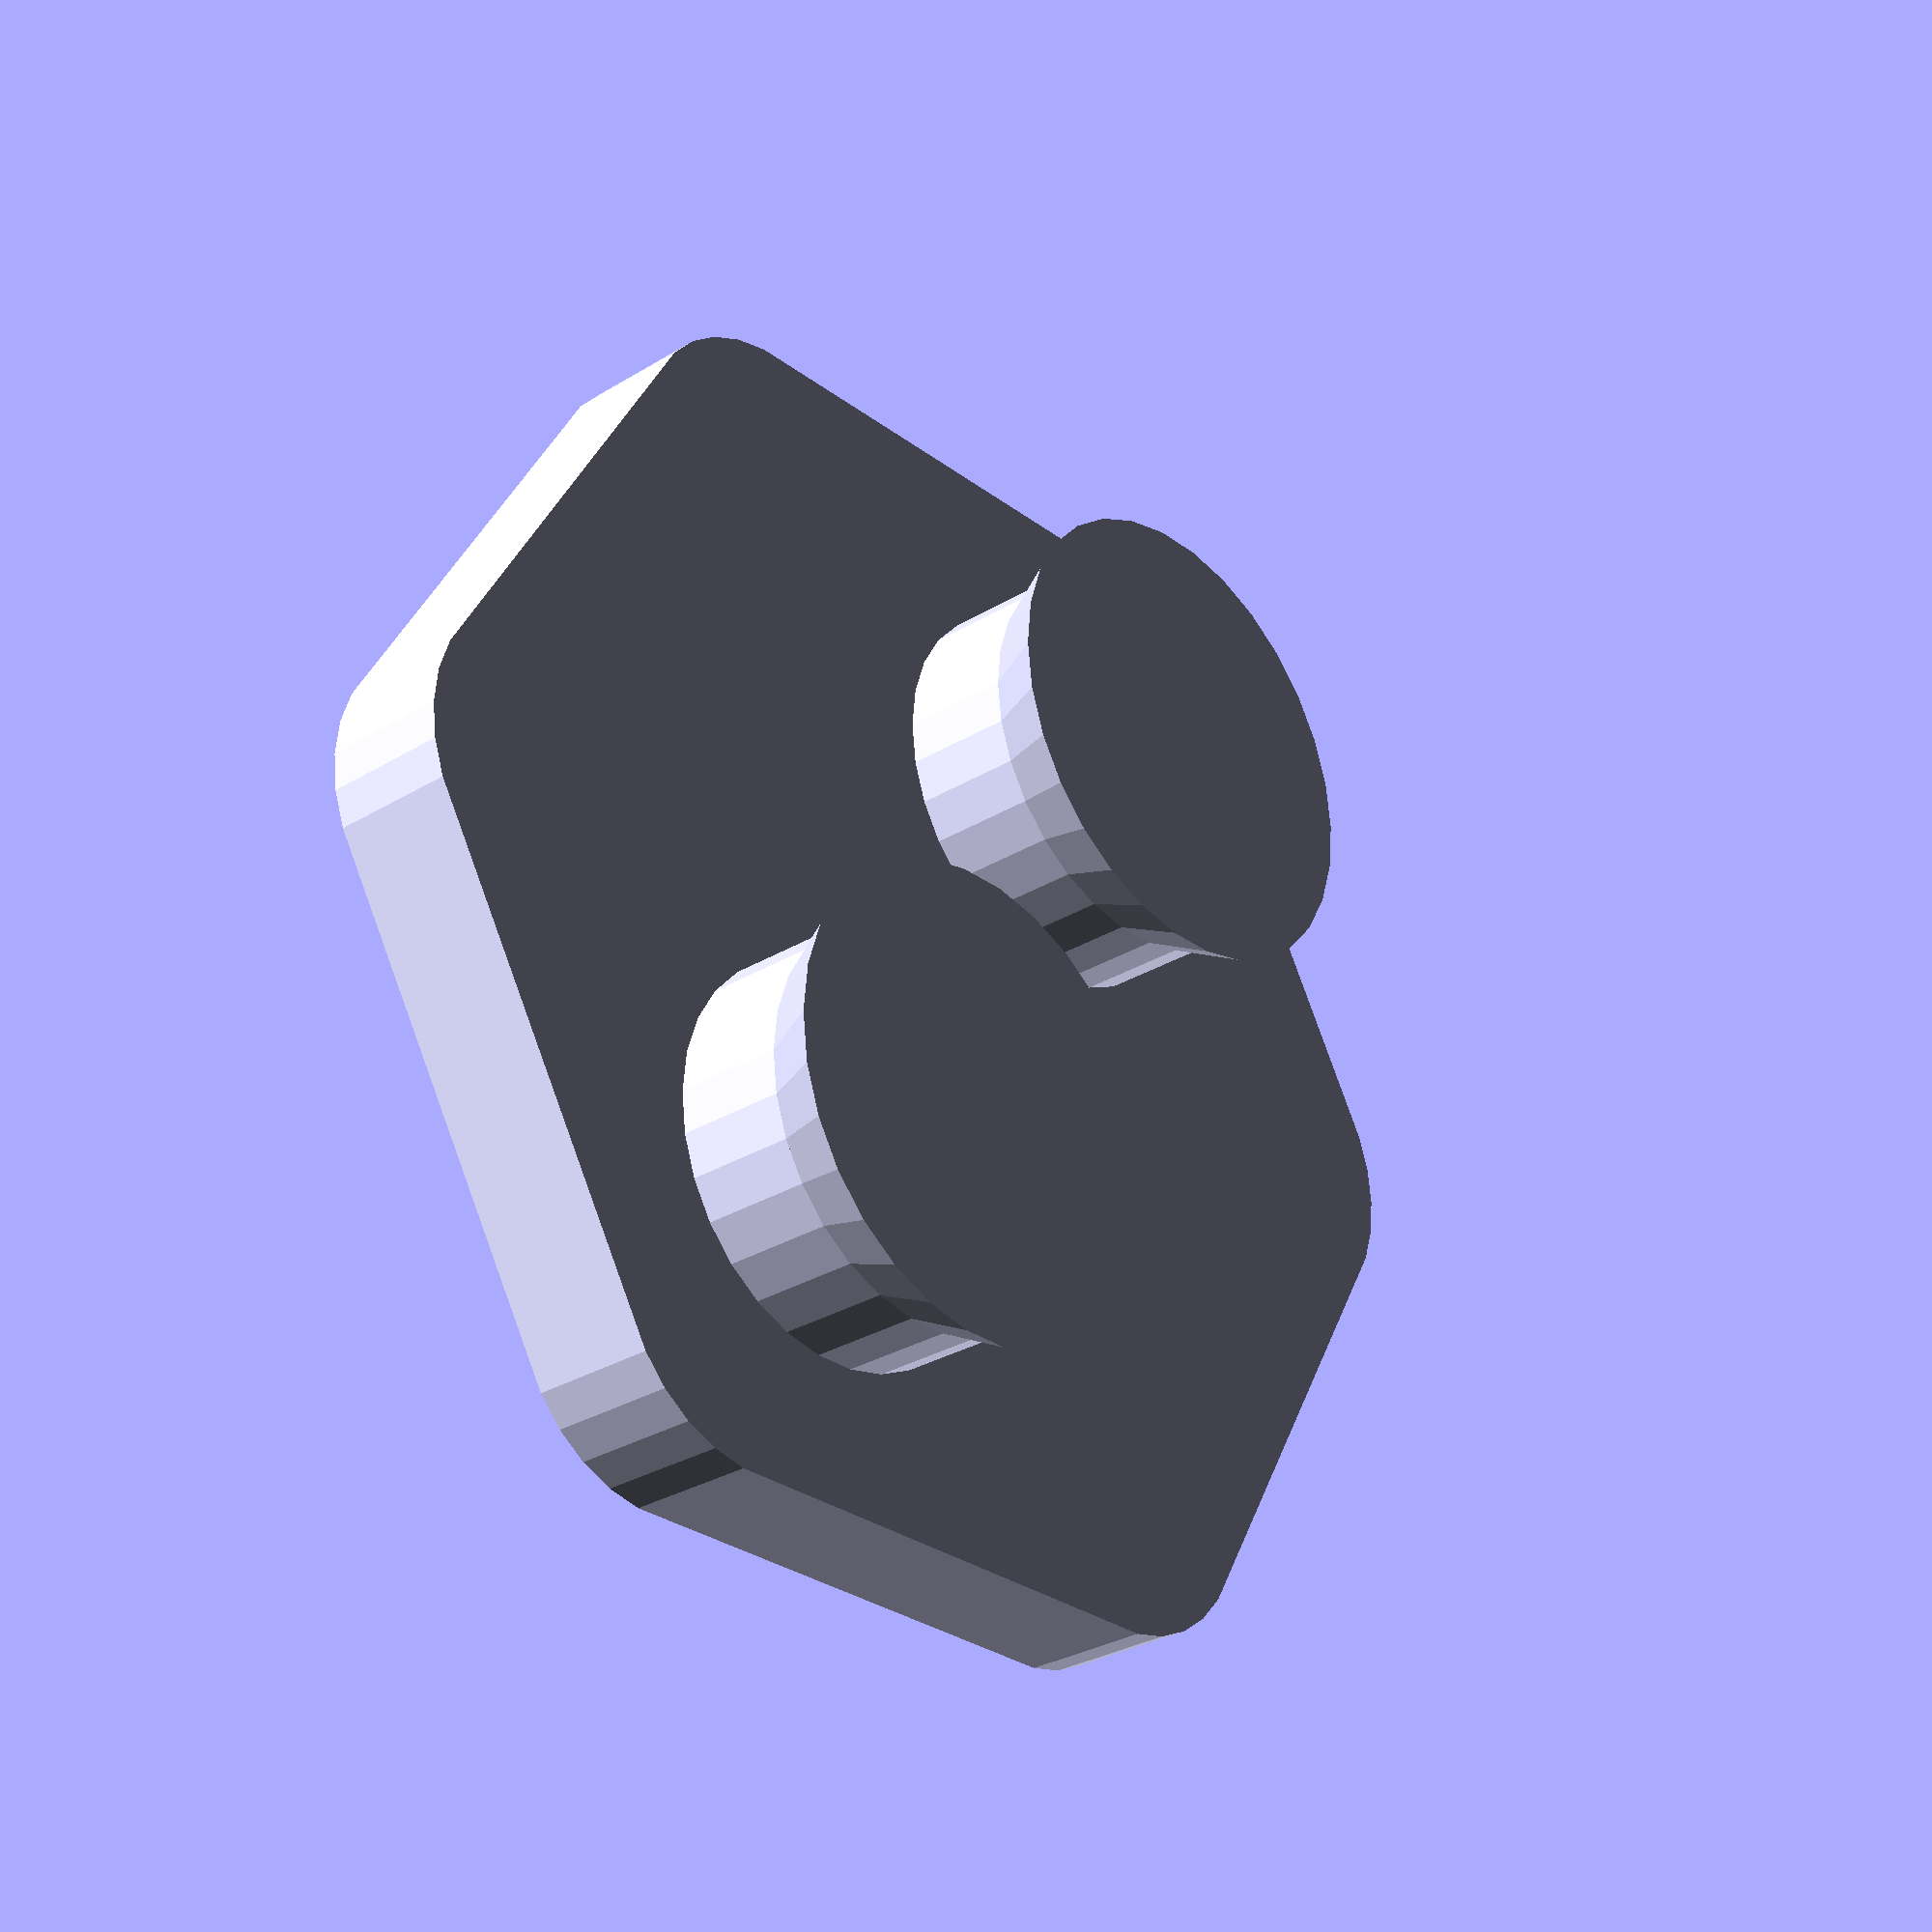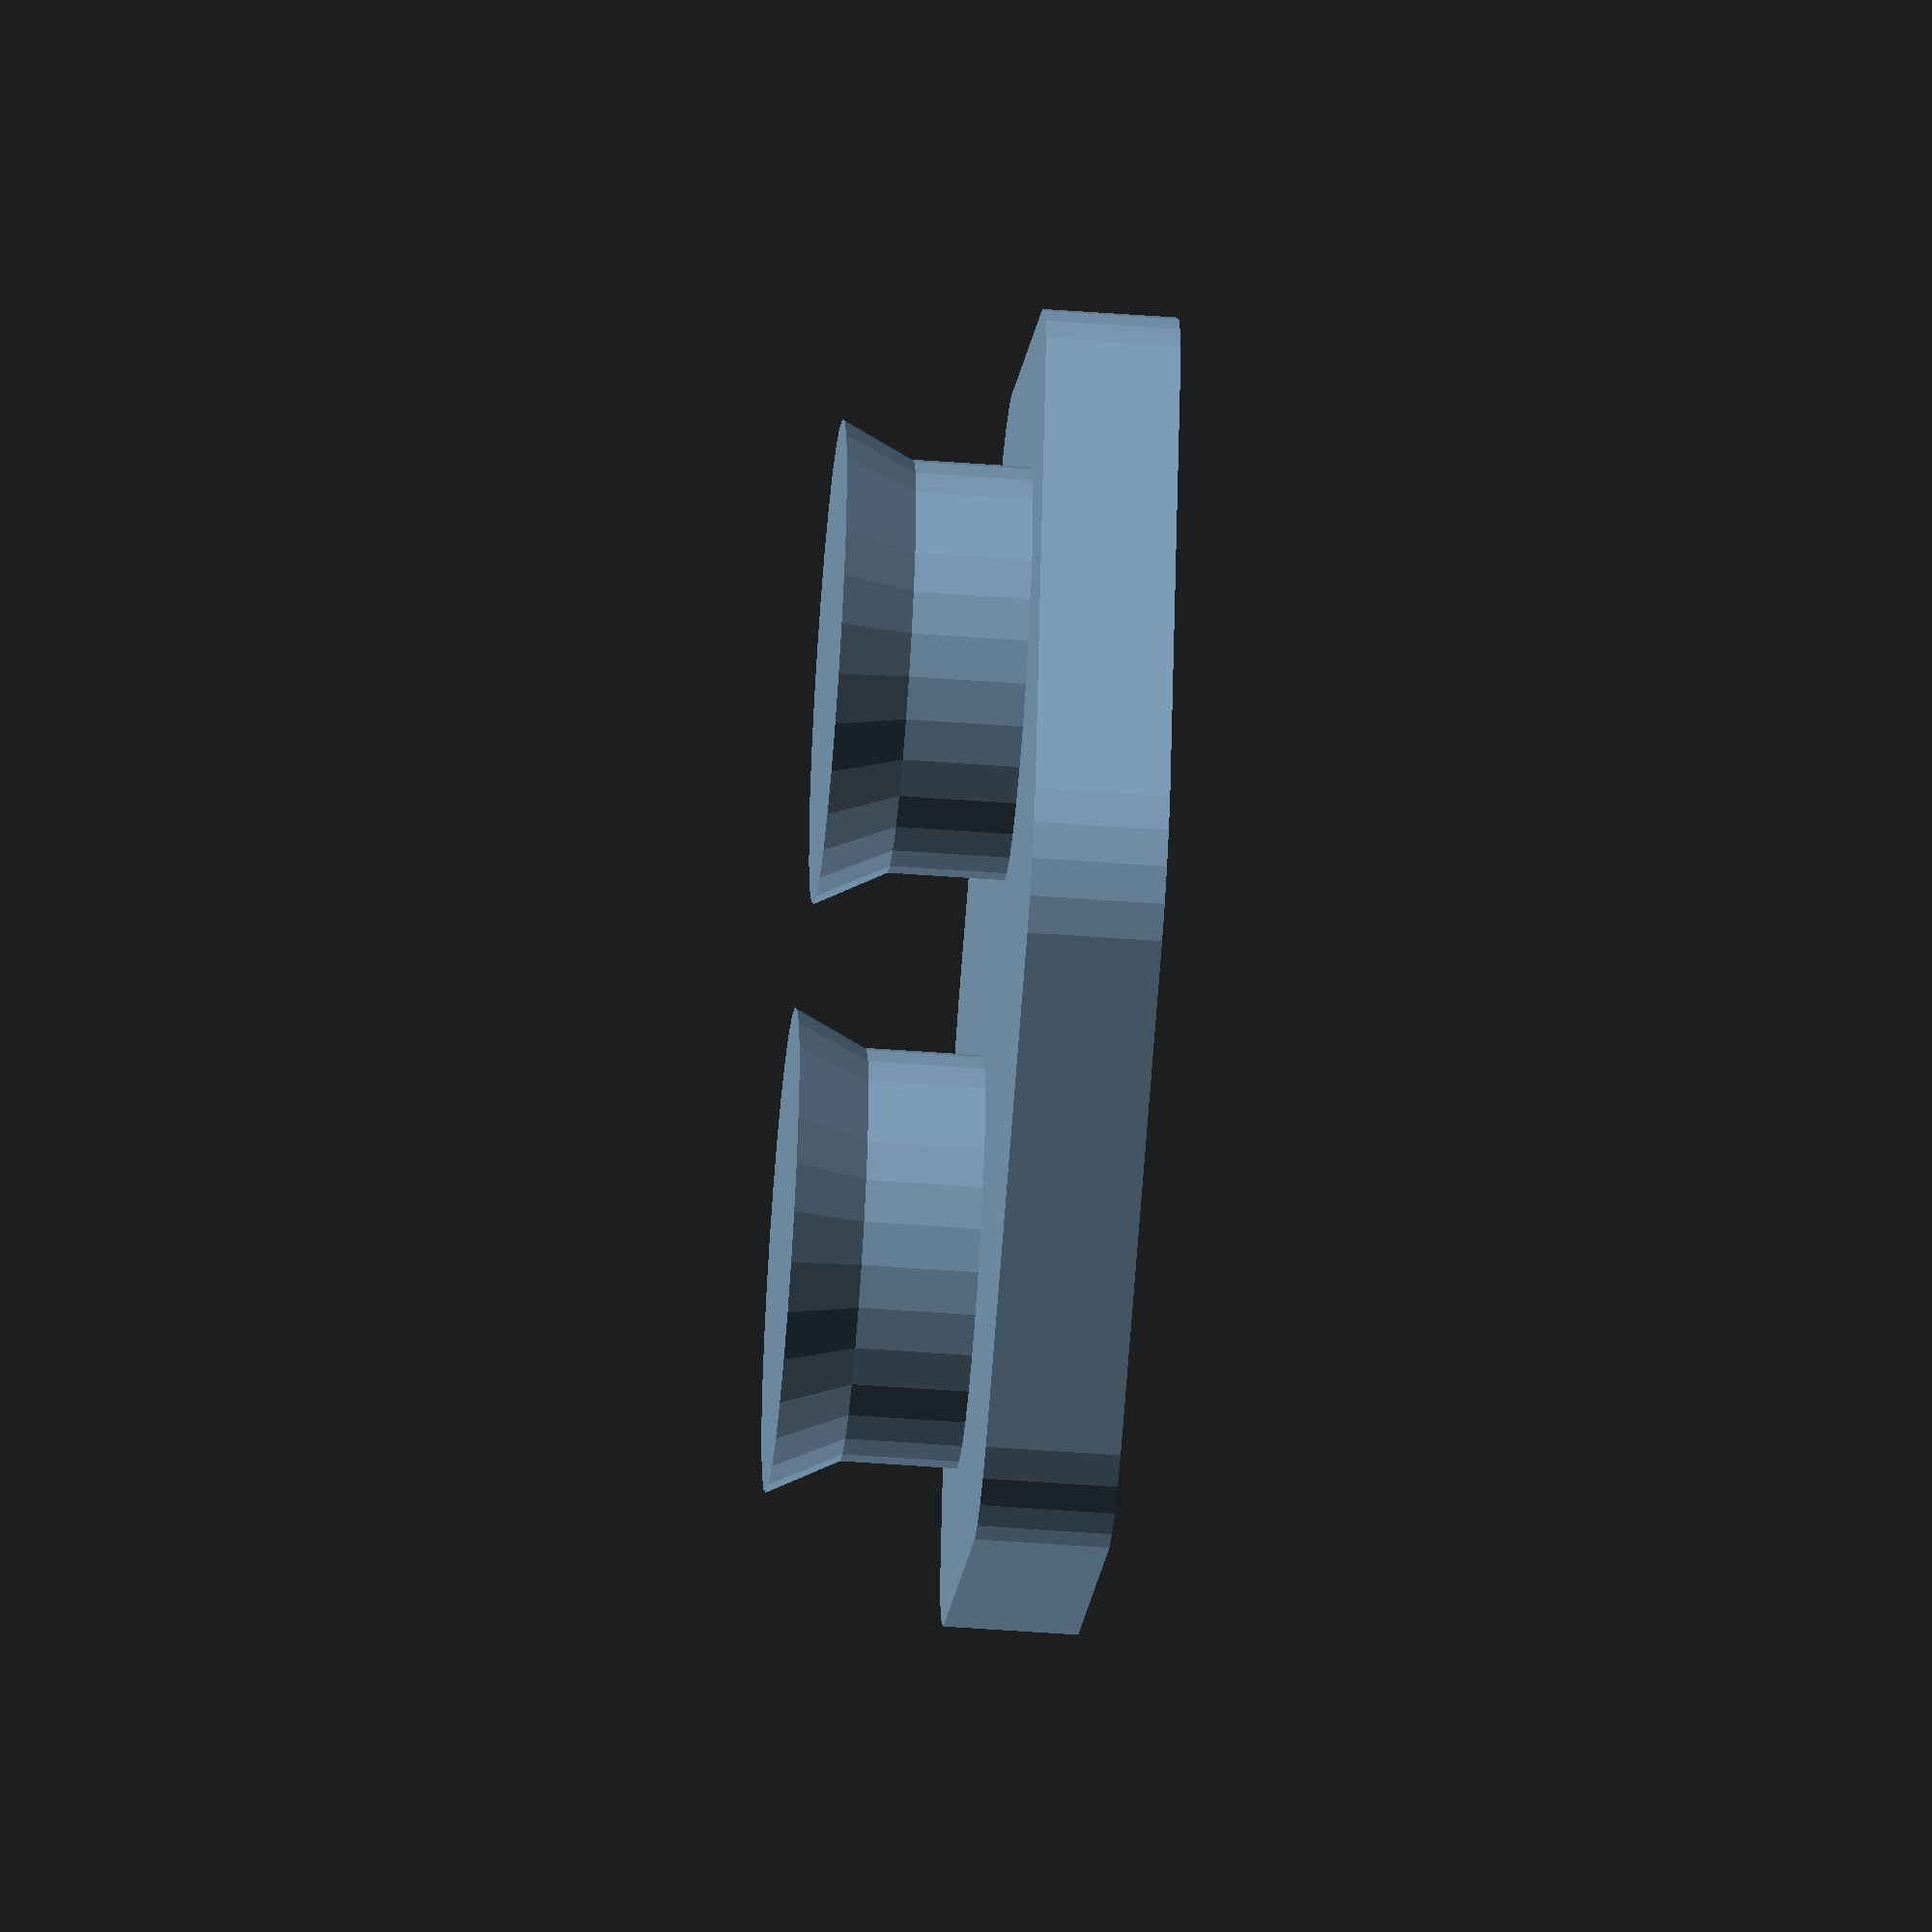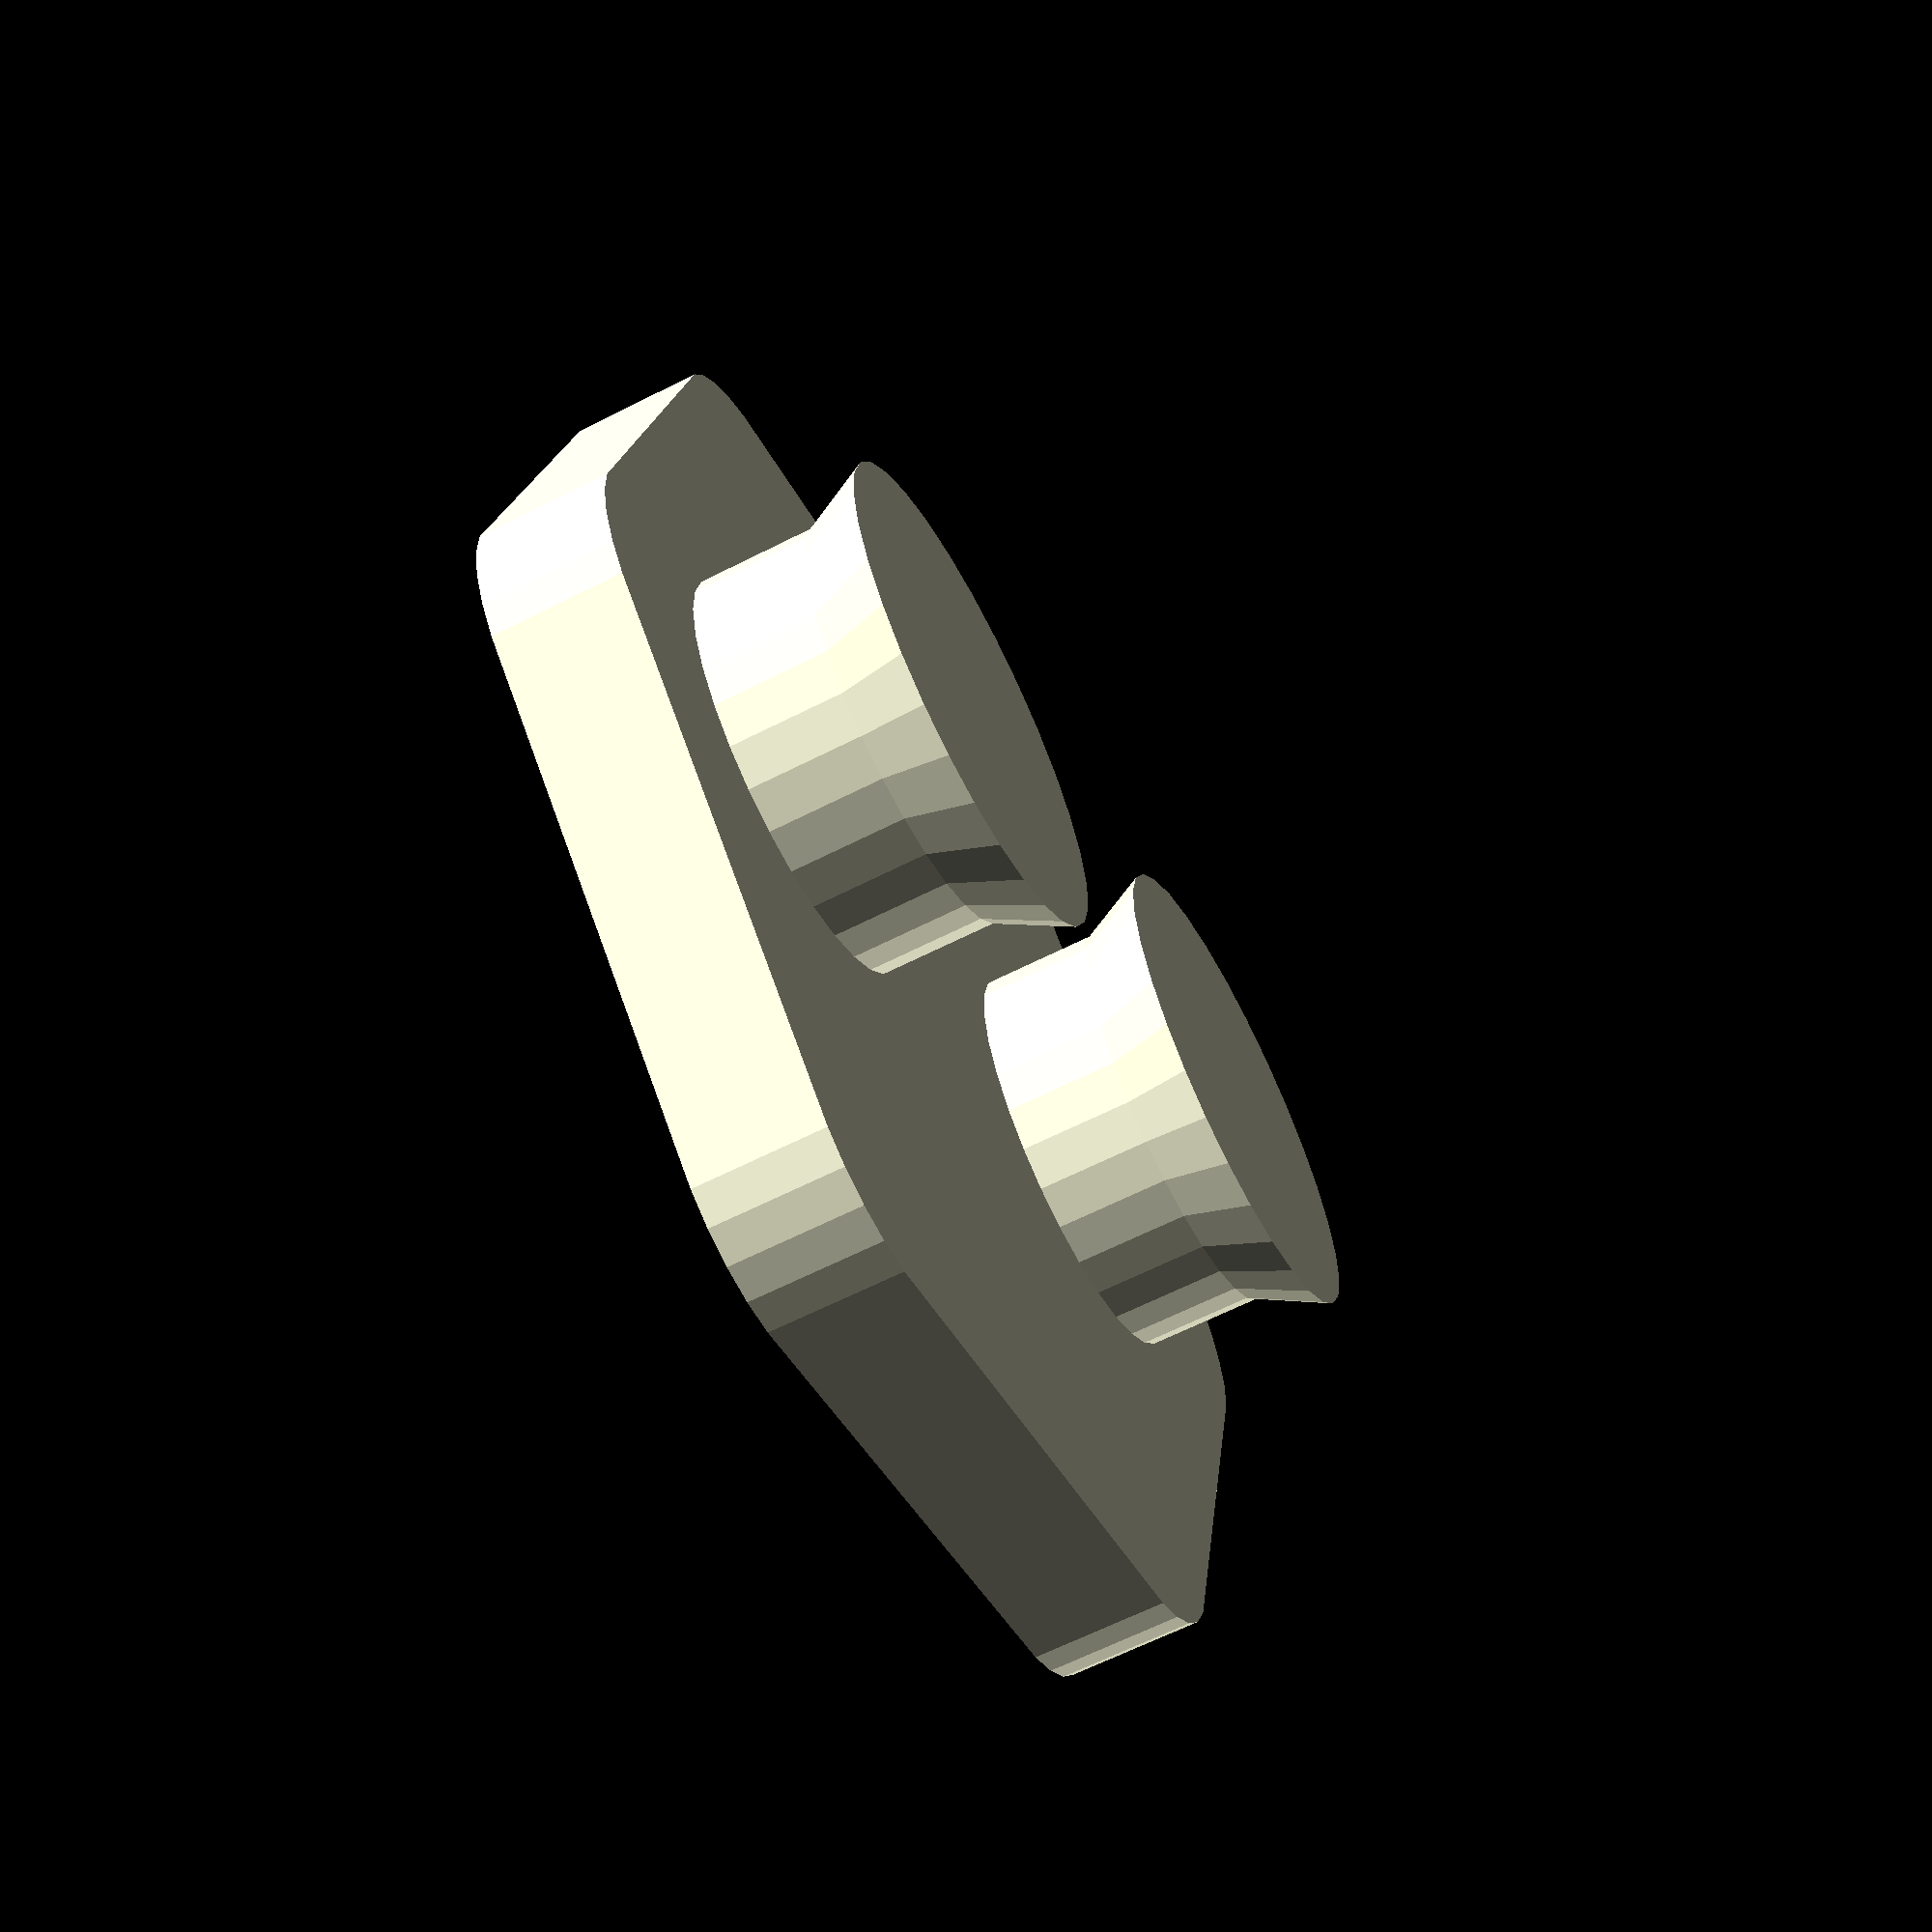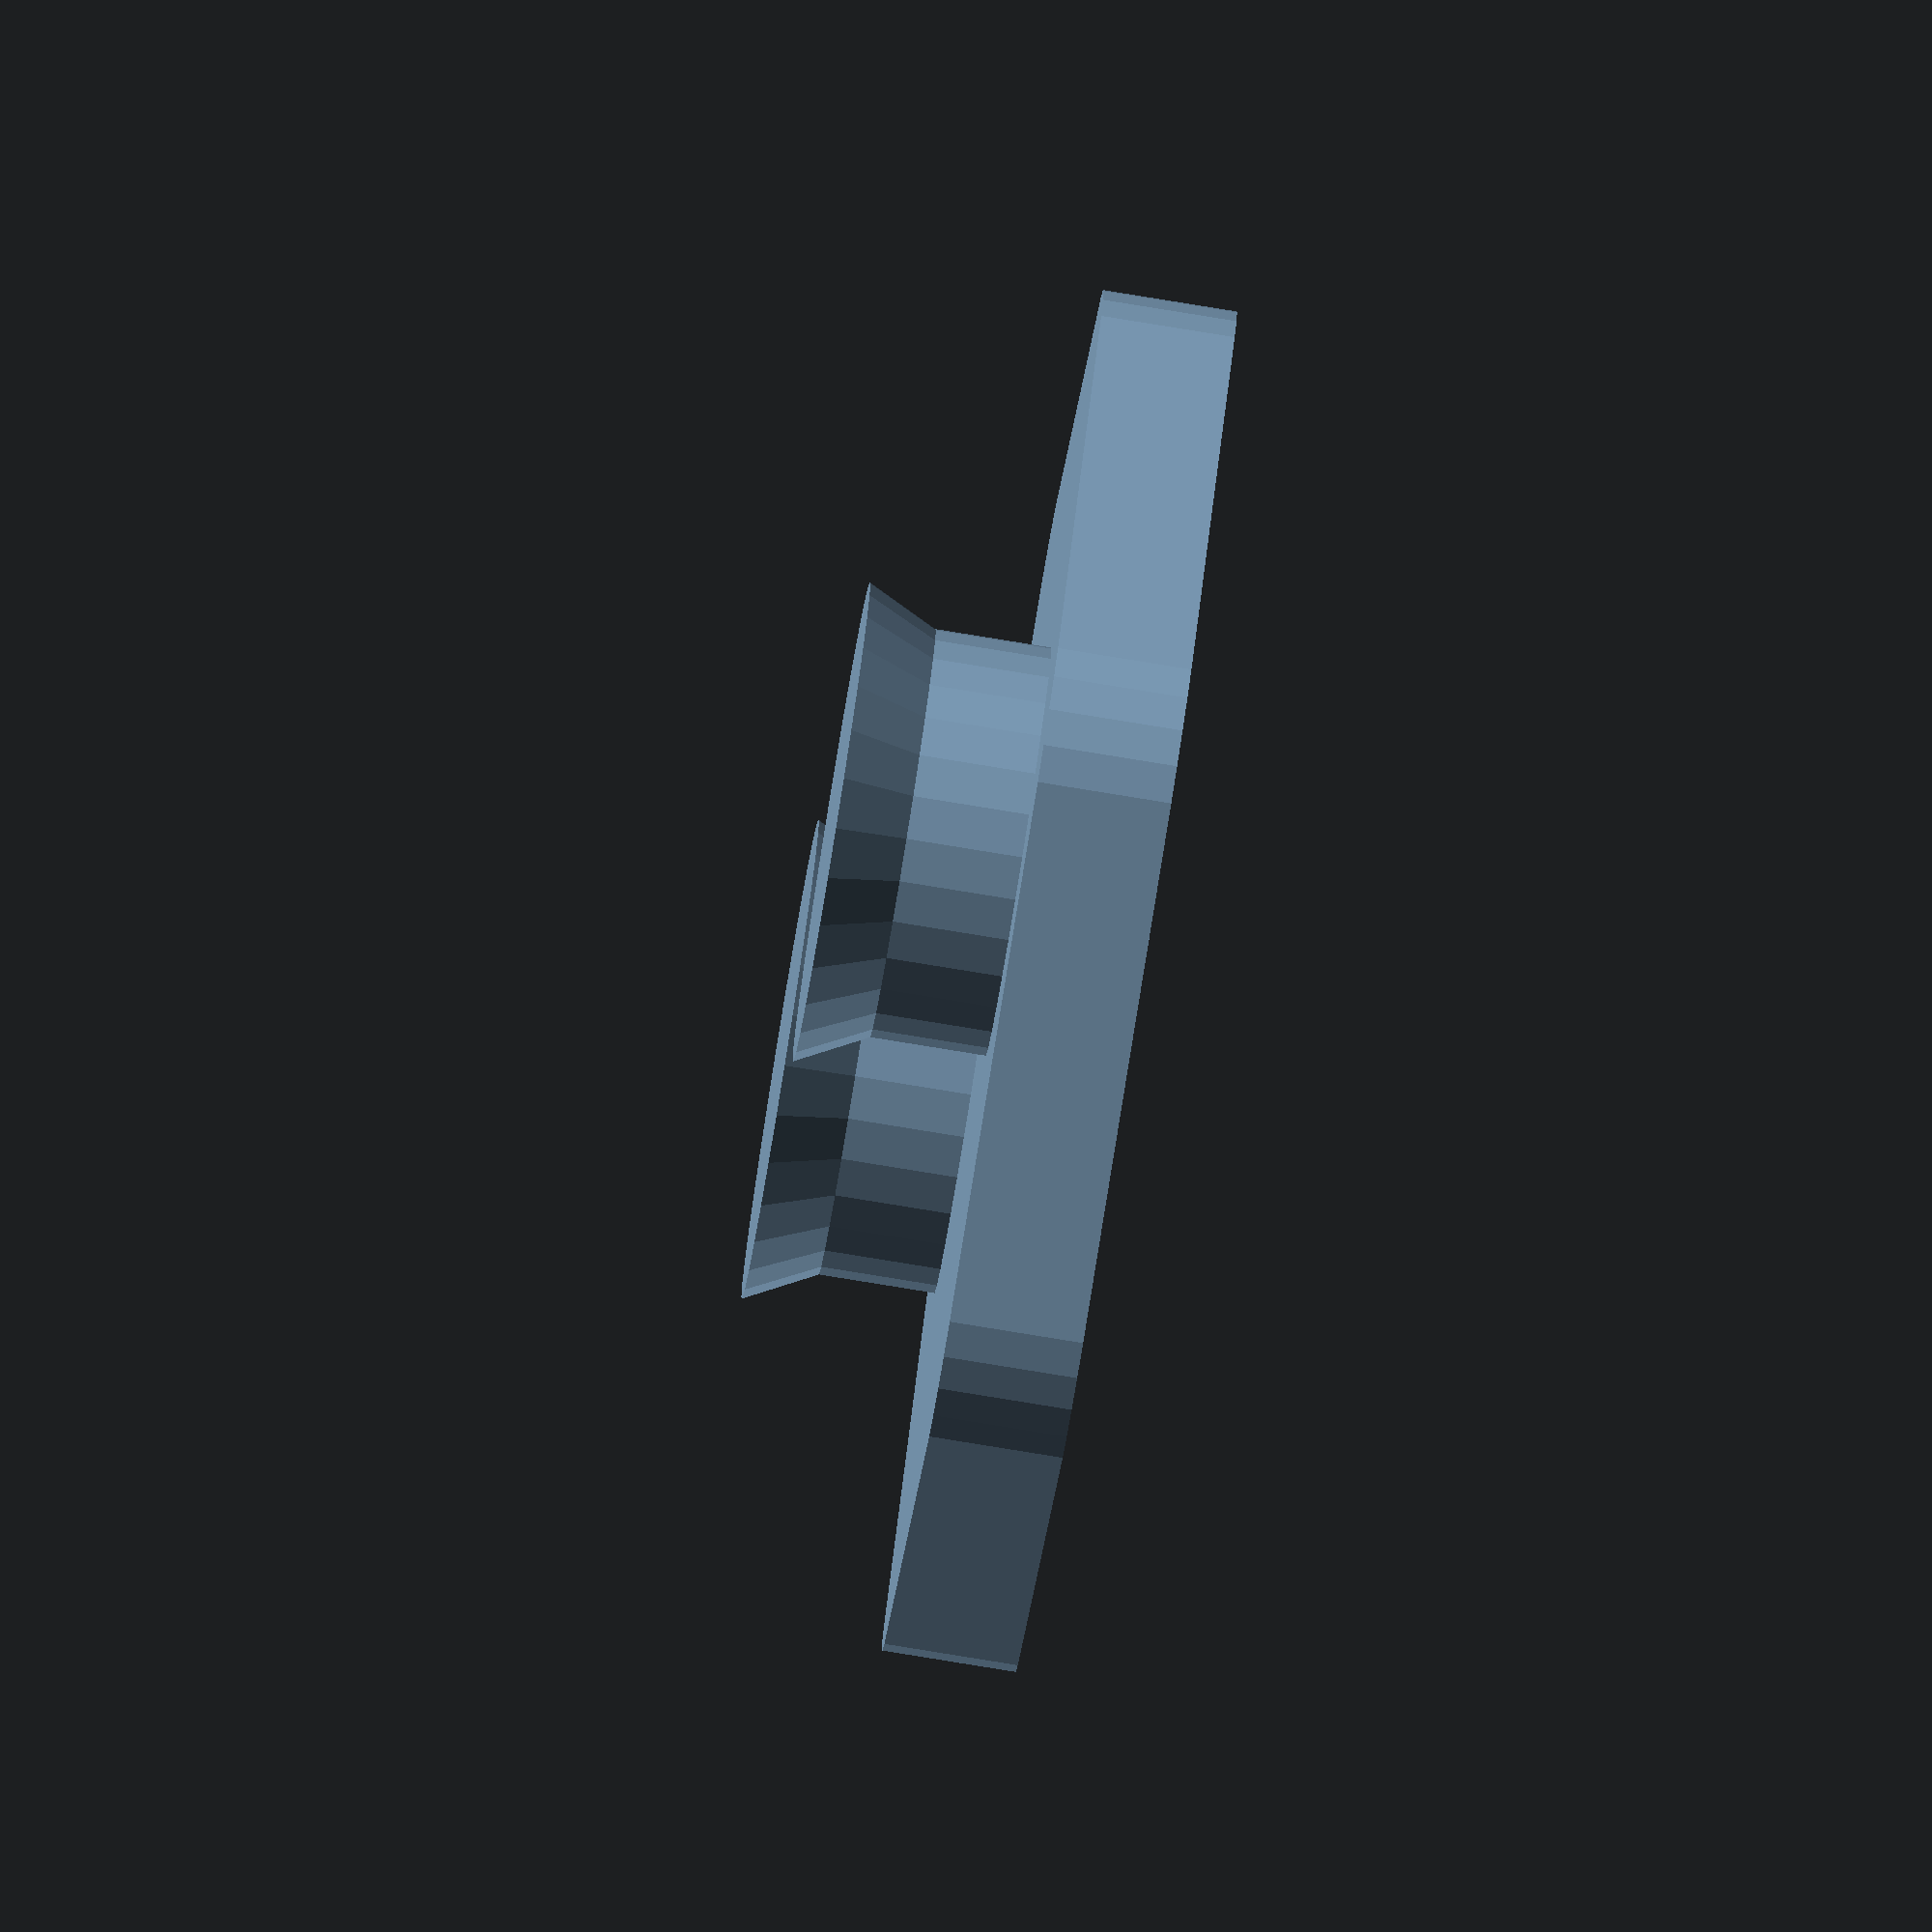
<openscad>
// Bracelet connector parameters
// Using the same parameters from original bracelet for compatibility

// Base parameters from original design
width = 12;      // Width of the band in mm 
height = 1.5;    // Thickness/height of the band in mm
bevel_radius = 2; // Radius for the beveled/curved edges

// Peg parameters (further reduced for better fit between PLA pegs and TPU holes)
peg_diameter = 4.6;    // Further reduced diameter (original was 5, then 4.8, then 4.6)
peg_height = 2.6;      // Kept the same height
peg_top_diameter = 5.4; // Further reduced flare (original was 6, then 5.7, then 5.4)
peg_base_height = 1;   // Height of the reinforced base

// Dual peg spacing (matching the hole spacing from original)
hole_spacing = 7;      // Distance between peg centers
connector_length = hole_spacing + peg_diameter + 6; // Length of the connector piece

// Create a proper hexagonal connector base
module hexagonal_connector() {
    center_x = connector_length / 2;
    center_y = width / 2;
    
    // Size of the hexagon (distance from center to mid-edge)
    hex_size = min(connector_length/2, width/2) * 0.95;
    
    hull() {
        // Create six rounded corners for the hexagon
        for (i = [0:5]) {
            angle = i * 60;
            // Calculate corner position
            x = center_x + hex_size * cos(angle);
            y = center_y + hex_size * sin(angle);
            
            translate([x, y, 0])
                cylinder(r=bevel_radius, h=height, $fn=30);
        }
    }
}

// Create the hexagonal base connector
hexagonal_connector();

// Add first peg - position unchanged from original
translate([connector_length/2 - hole_spacing/2, width/2, 0]) {
    // Reinforced base for the peg
    cylinder(d=peg_diameter + 2, h=peg_base_height, $fn=30);
    
    // Peg with flared top
    translate([0, 0, peg_base_height]) {
        // Main peg body
        cylinder(d1=peg_diameter, d2=peg_diameter, h=peg_height-0.8, $fn=30);
        
        // Flared top portion
        translate([0, 0, peg_height-0.8])
        cylinder(d1=peg_diameter, d2=peg_top_diameter, h=0.8, $fn=30);
    }
}

// Add second peg - position unchanged from original
translate([connector_length/2 + hole_spacing/2, width/2, 0]) {
    // Reinforced base for the peg
    cylinder(d=peg_diameter + 2, h=peg_base_height, $fn=30);
    
    // Peg with flared top
    translate([0, 0, peg_base_height]) {
        // Main peg body
        cylinder(d1=peg_diameter, d2=peg_diameter, h=peg_height-0.8, $fn=30);
        
        // Flared top portion
        translate([0, 0, peg_height-0.8])
        cylinder(d1=peg_diameter, d2=peg_top_diameter, h=0.8, $fn=30);
    }
}

// Add some debug text to verify dimensions
echo("Connector length:", connector_length);
echo("Peg spacing:", hole_spacing);
echo("First peg position:", connector_length/2 - hole_spacing/2);
echo("Second peg position:", connector_length/2 + hole_spacing/2);

</openscad>
<views>
elev=209.7 azim=299.5 roll=228.0 proj=p view=wireframe
elev=53.0 azim=343.8 roll=85.5 proj=o view=wireframe
elev=63.2 azim=341.6 roll=297.3 proj=p view=wireframe
elev=261.9 azim=239.4 roll=99.2 proj=o view=solid
</views>
